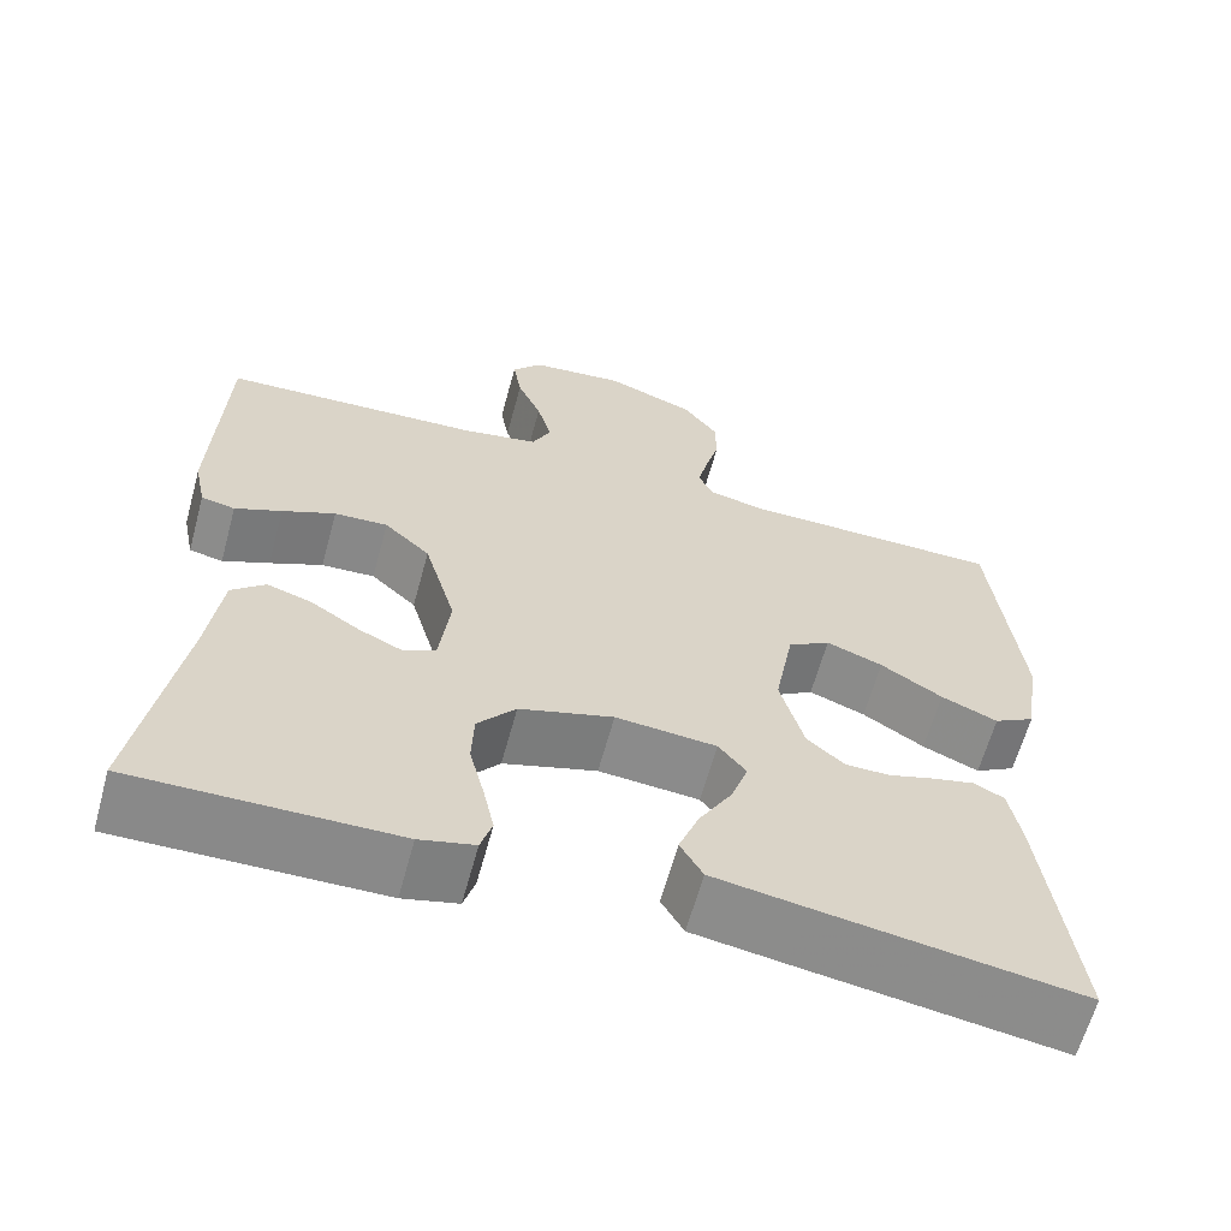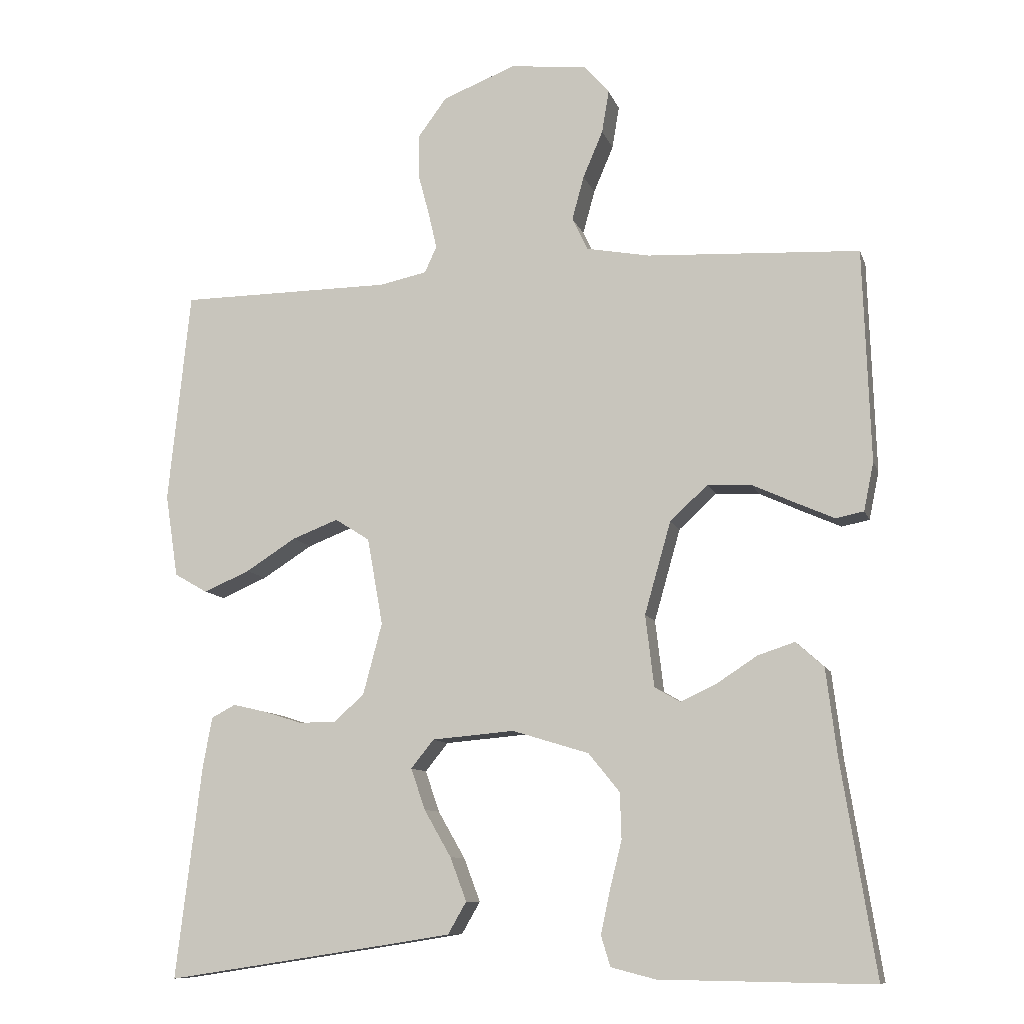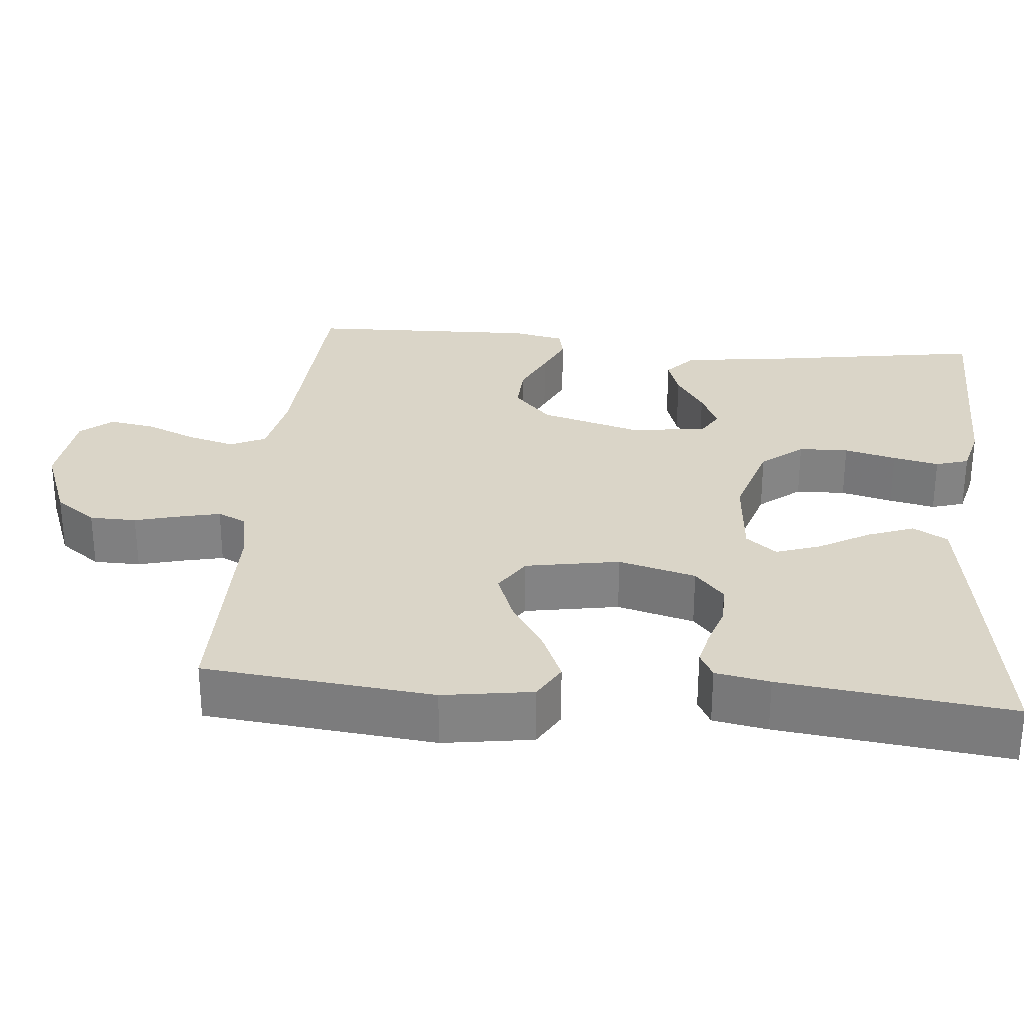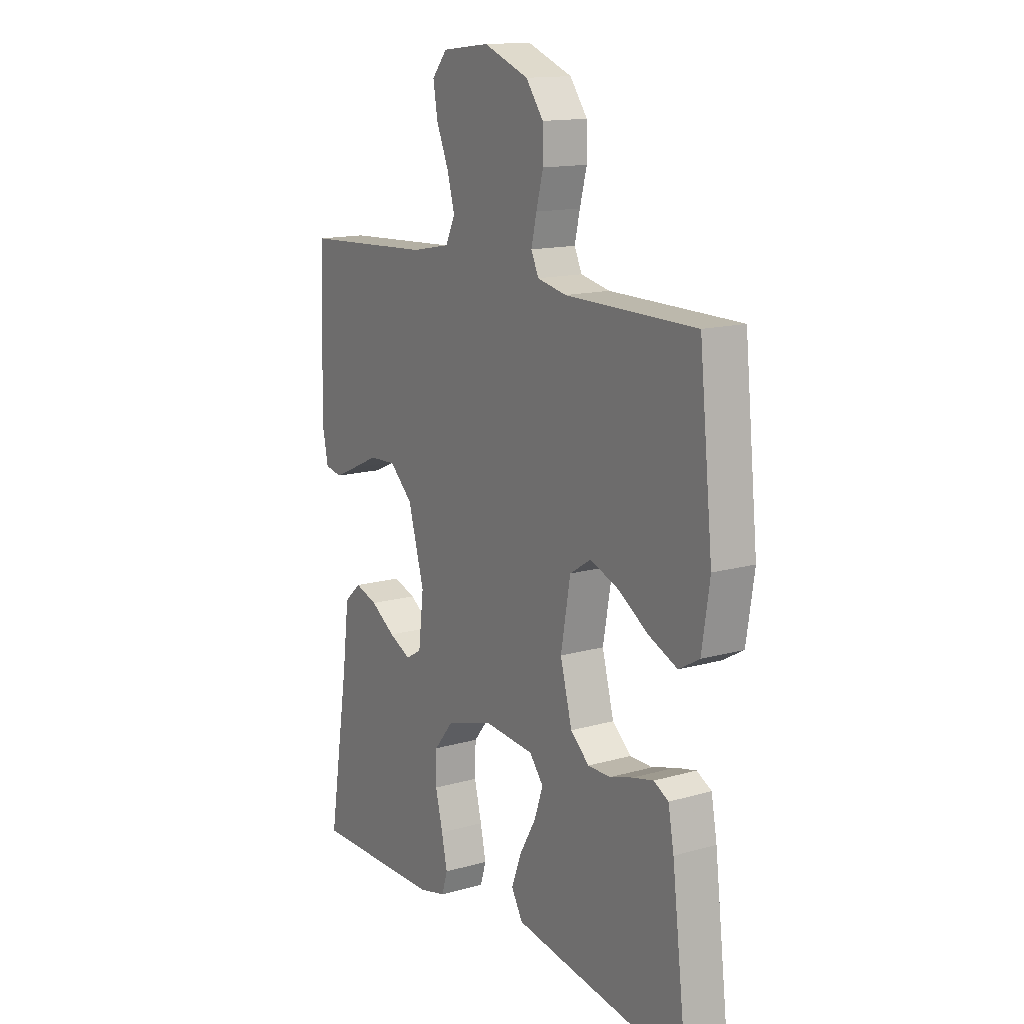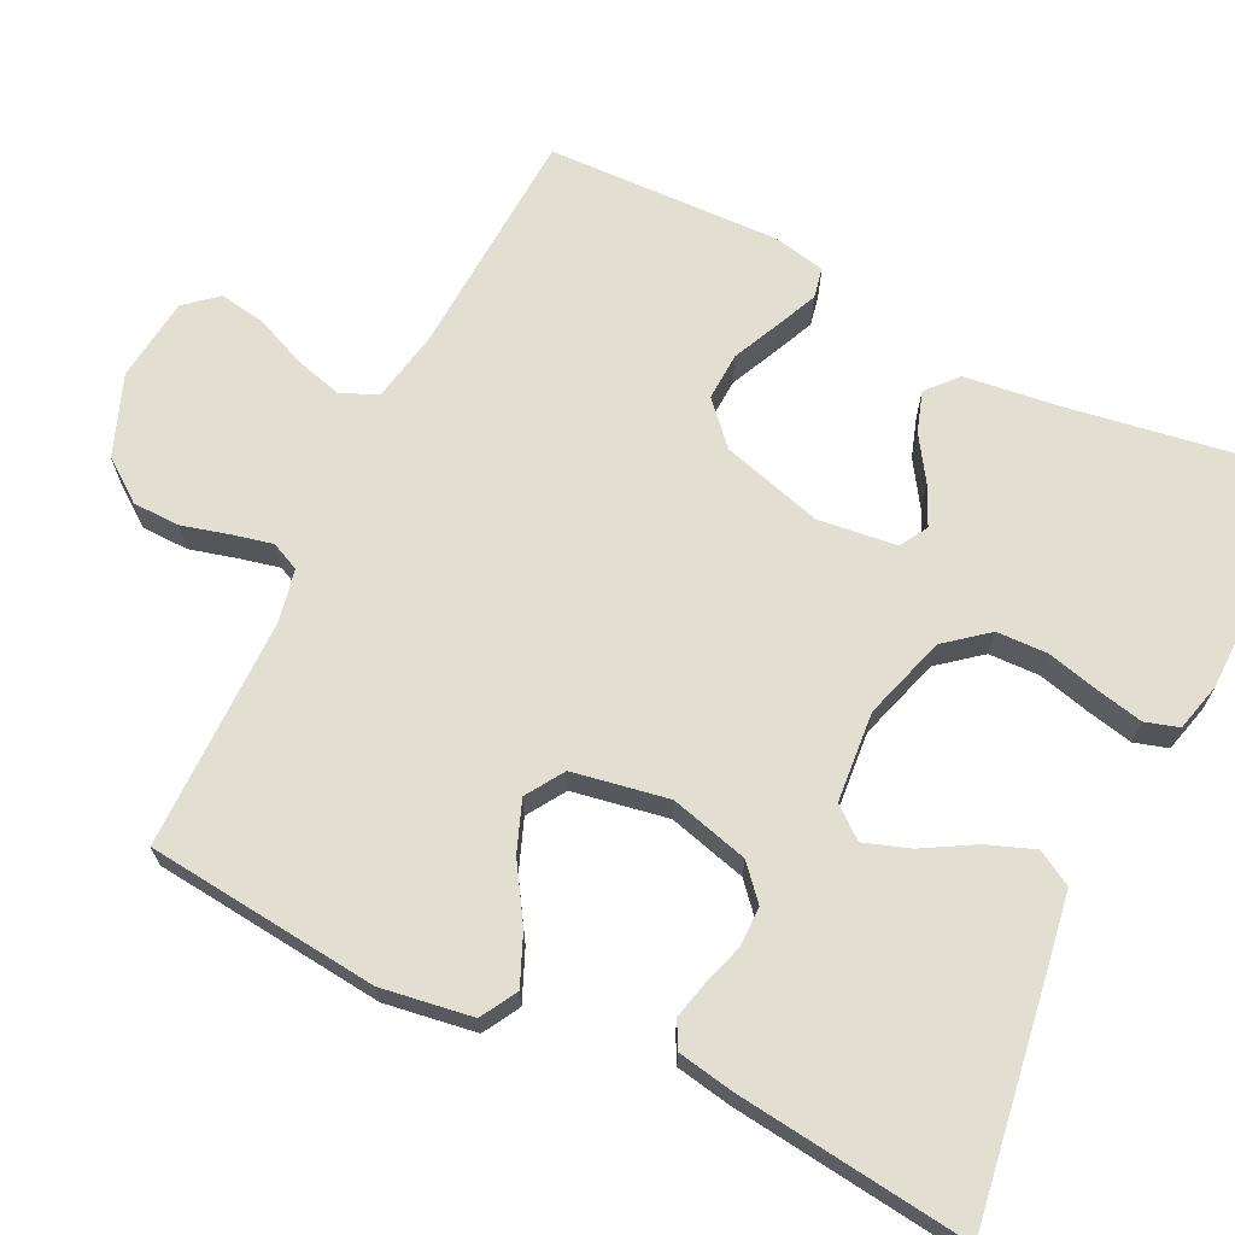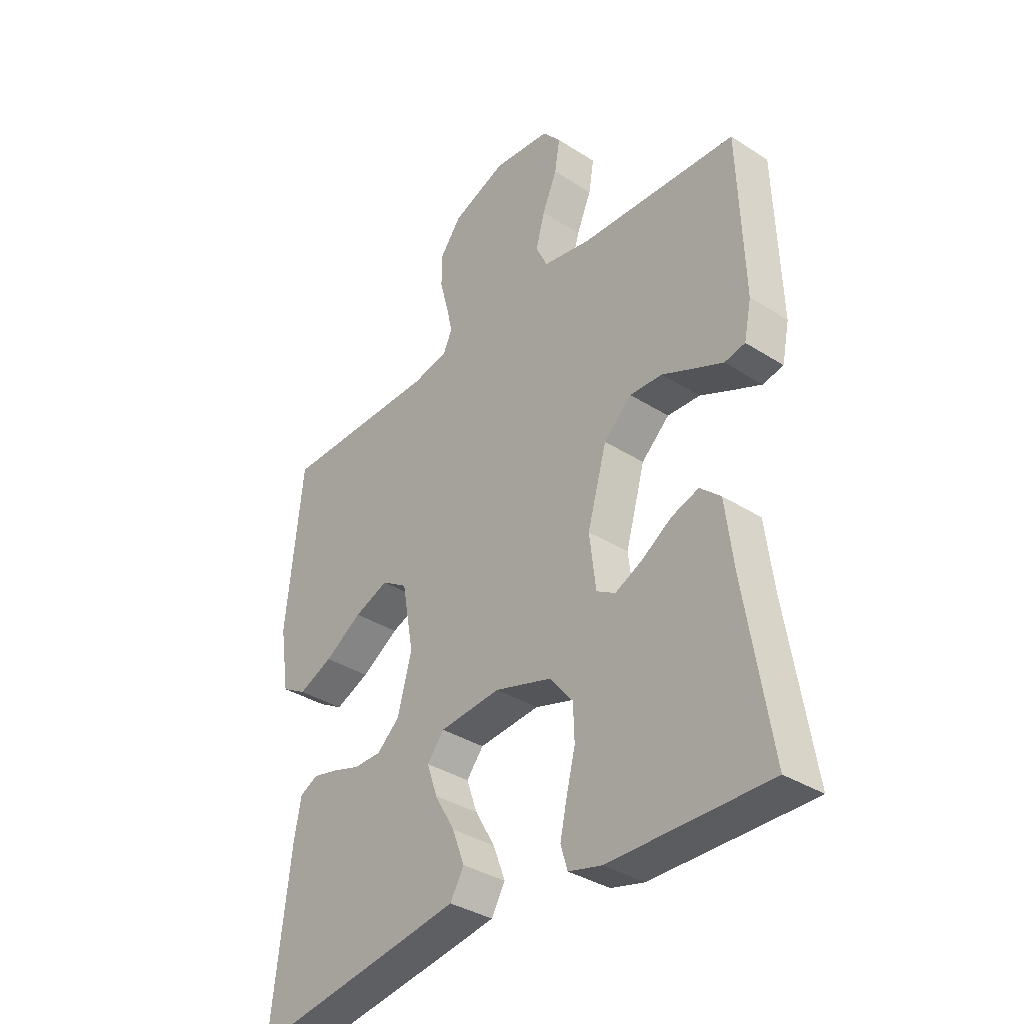
<metadata>
{"format":"obj","ext":"obj","renderer":"f3d","projection":"perspective","resolution":1024,"background":"white","views":[{"elev":-63.2,"azim":-15.3,"up":"+Z"},{"elev":-10.0,"azim":-165.1,"up":"+Z"},{"elev":29.2,"azim":95.4,"up":"+Y"},{"elev":14.3,"azim":58.0,"up":"+Z"},{"elev":67.8,"azim":116.1,"up":"+Y"},{"elev":-35.8,"azim":-130.1,"up":"+Z"}]}
</metadata>
<code>
v 0.5 0.07 -0.5
v 0.2 0.07 -0.454
v 0.093 0.07 -0.437
v 0.067 0.07 -0.392
v 0.09 0.07 -0.331
v 0.128 0.07 -0.265
v 0.148 0.07 -0.207
v 0.116 0.07 -0.167
v 0 0.07 -0.157
v -0.108 0.07 -0.19
v -0.152 0.07 -0.244
v -0.154 0.07 -0.309
v -0.137 0.07 -0.377
v -0.124 0.07 -0.437
v -0.137 0.07 -0.48
v -0.2 0.07 -0.496
v -0.5 0.07 -0.5
v -0.452 0.07 -0.2
v -0.437 0.07 -0.079
v -0.398 0.07 -0.044
v -0.346 0.07 -0.061
v -0.289 0.07 -0.098
v -0.238 0.07 -0.122
v -0.202 0.07 -0.101
v -0.19 0.07 0
v -0.227 0.07 0.13
v -0.28 0.07 0.179
v -0.342 0.07 0.176
v -0.403 0.07 0.148
v -0.457 0.07 0.124
v -0.496 0.07 0.132
v -0.51 0.07 0.2
v -0.5 0.07 0.5
v -0.2 0.07 0.516
v -0.111 0.07 0.533
v -0.089 0.07 0.579
v -0.106 0.07 0.641
v -0.134 0.07 0.707
v -0.144 0.07 0.767
v -0.109 0.07 0.808
v 0 0.07 0.82
v 0.103 0.07 0.78
v 0.143 0.07 0.726
v 0.144 0.07 0.665
v 0.128 0.07 0.605
v 0.116 0.07 0.553
v 0.133 0.07 0.516
v 0.2 0.07 0.502
v 0.5 0.07 0.5
v 0.531 0.07 0.2
v 0.513 0.07 0.083
v 0.466 0.07 0.056
v 0.401 0.07 0.084
v 0.33 0.07 0.129
v 0.265 0.07 0.154
v 0.216 0.07 0.123
v 0.194 0.07 0
v 0.221 0.07 -0.101
v 0.264 0.07 -0.139
v 0.316 0.07 -0.139
v 0.37 0.07 -0.122
v 0.417 0.07 -0.111
v 0.451 0.07 -0.129
v 0.464 0.07 -0.2
v 0.5 0 -0.5
v 0.2 0 -0.454
v 0.093 0 -0.437
v 0.067 0 -0.392
v 0.09 0 -0.331
v 0.128 0 -0.265
v 0.148 0 -0.207
v 0.116 0 -0.167
v 0 0 -0.157
v -0.108 0 -0.19
v -0.152 0 -0.244
v -0.154 0 -0.309
v -0.137 0 -0.377
v -0.124 0 -0.437
v -0.137 0 -0.48
v -0.2 0 -0.496
v -0.5 0 -0.5
v -0.452 0 -0.2
v -0.437 0 -0.079
v -0.398 0 -0.044
v -0.346 0 -0.061
v -0.289 0 -0.098
v -0.238 0 -0.122
v -0.202 0 -0.101
v -0.19 0 0
v -0.227 0 0.13
v -0.28 0 0.179
v -0.342 0 0.176
v -0.403 0 0.148
v -0.457 0 0.124
v -0.496 0 0.132
v -0.51 0 0.2
v -0.5 0 0.5
v -0.2 0 0.516
v -0.111 0 0.533
v -0.089 0 0.579
v -0.106 0 0.641
v -0.134 0 0.707
v -0.144 0 0.767
v -0.109 0 0.808
v 0 0 0.82
v 0.103 0 0.78
v 0.143 0 0.726
v 0.144 0 0.665
v 0.128 0 0.605
v 0.116 0 0.553
v 0.133 0 0.516
v 0.2 0 0.502
v 0.5 0 0.5
v 0.531 0 0.2
v 0.513 0 0.083
v 0.466 0 0.056
v 0.401 0 0.084
v 0.33 0 0.129
v 0.265 0 0.154
v 0.216 0 0.123
v 0.194 0 0
v 0.221 0 -0.101
v 0.264 0 -0.139
v 0.316 0 -0.139
v 0.37 0 -0.122
v 0.417 0 -0.111
v 0.451 0 -0.129
v 0.464 0 -0.2
f 60 61 62 63
f 60 63 64 1
f 51 52 53 54
f 51 54 55
f 48 49 50 51
f 47 48 51 55
f 46 47 55 56
f 42 43 44 45
f 42 45 46
f 41 42 46
f 37 38 39 40
f 36 37 40 41
f 31 32 33 34
f 31 34 35
f 28 29 30 31
f 28 31 35
f 27 28 35
f 26 27 35 36
f 19 20 21 22
f 18 19 22 23
f 17 18 23
f 16 17 23 24
f 12 13 14 15
f 12 15 16 24
f 3 4 5 6
f 3 6 7
f 2 3 7
f 59 60 1 2
f 58 59 2 7
f 57 58 7 8
f 56 57 8 9
f 46 56 9 10
f 41 46 10 11
f 25 26 36 41
f 25 41 11
f 11 12 24 25
f 127 126 125 124
f 65 128 127 124
f 118 117 116 115
f 119 118 115
f 115 114 113 112
f 119 115 112 111
f 120 119 111 110
f 109 108 107 106
f 110 109 106
f 110 106 105
f 104 103 102 101
f 105 104 101 100
f 98 97 96 95
f 99 98 95
f 95 94 93 92
f 99 95 92
f 99 92 91
f 100 99 91 90
f 86 85 84 83
f 87 86 83 82
f 87 82 81
f 88 87 81 80
f 79 78 77 76
f 88 80 79 76
f 70 69 68 67
f 71 70 67
f 71 67 66
f 66 65 124 123
f 71 66 123 122
f 72 71 122 121
f 73 72 121 120
f 74 73 120 110
f 75 74 110 105
f 105 100 90 89
f 75 105 89
f 89 88 76 75
f 1 65 66 2
f 2 66 67 3
f 3 67 68 4
f 4 68 69 5
f 5 69 70 6
f 6 70 71 7
f 7 71 72 8
f 8 72 73 9
f 9 73 74 10
f 10 74 75 11
f 11 75 76 12
f 12 76 77 13
f 13 77 78 14
f 14 78 79 15
f 15 79 80 16
f 16 80 81 17
f 17 81 82 18
f 18 82 83 19
f 19 83 84 20
f 20 84 85 21
f 21 85 86 22
f 22 86 87 23
f 23 87 88 24
f 24 88 89 25
f 25 89 90 26
f 26 90 91 27
f 27 91 92 28
f 28 92 93 29
f 29 93 94 30
f 30 94 95 31
f 31 95 96 32
f 32 96 97 33
f 33 97 98 34
f 34 98 99 35
f 35 99 100 36
f 36 100 101 37
f 37 101 102 38
f 38 102 103 39
f 39 103 104 40
f 40 104 105 41
f 41 105 106 42
f 42 106 107 43
f 43 107 108 44
f 44 108 109 45
f 45 109 110 46
f 46 110 111 47
f 47 111 112 48
f 48 112 113 49
f 49 113 114 50
f 50 114 115 51
f 51 115 116 52
f 52 116 117 53
f 53 117 118 54
f 54 118 119 55
f 55 119 120 56
f 56 120 121 57
f 57 121 122 58
f 58 122 123 59
f 59 123 124 60
f 60 124 125 61
f 61 125 126 62
f 62 126 127 63
f 63 127 128 64
f 64 128 65 1

</code>
